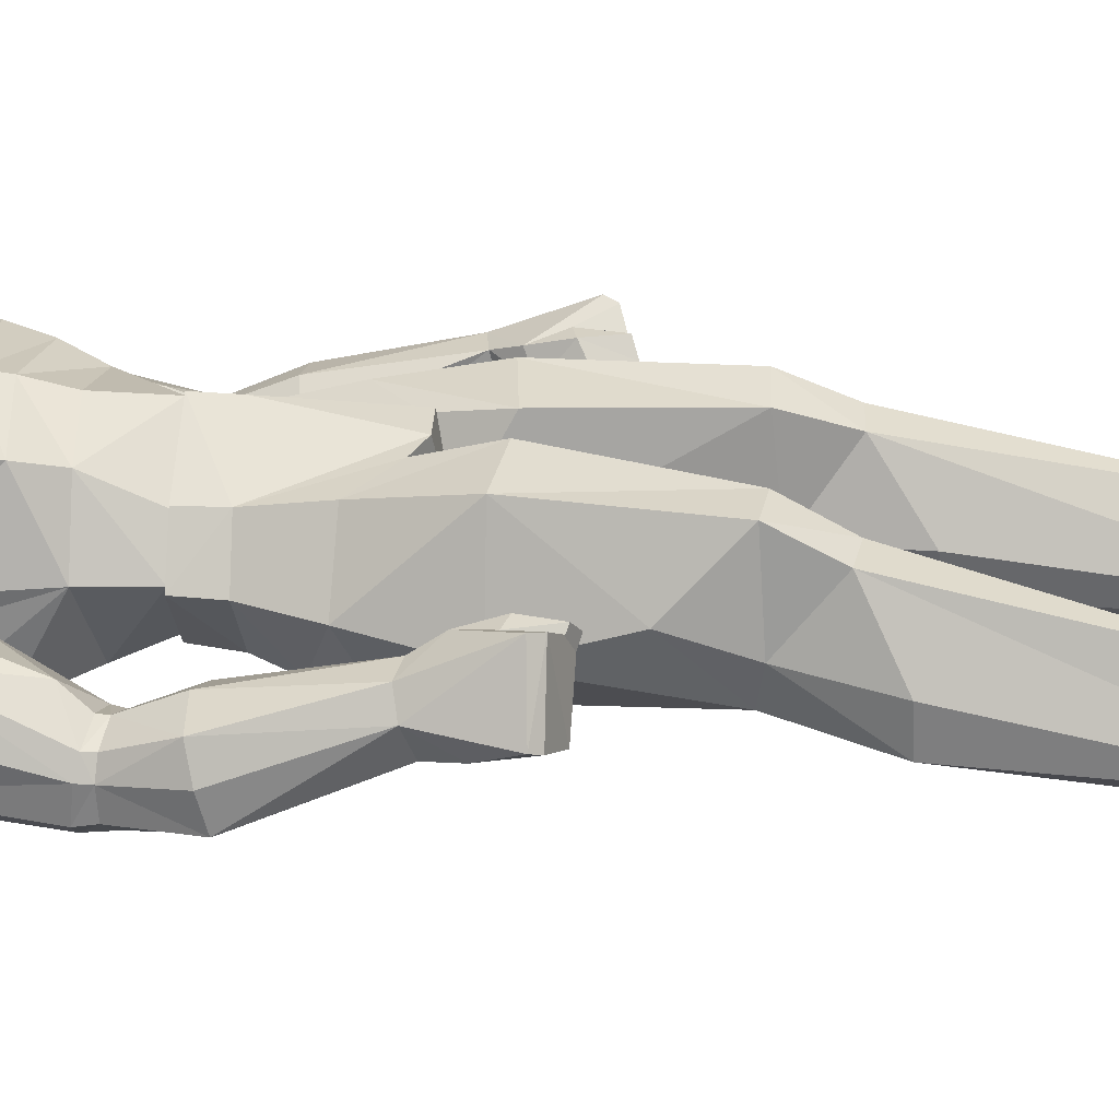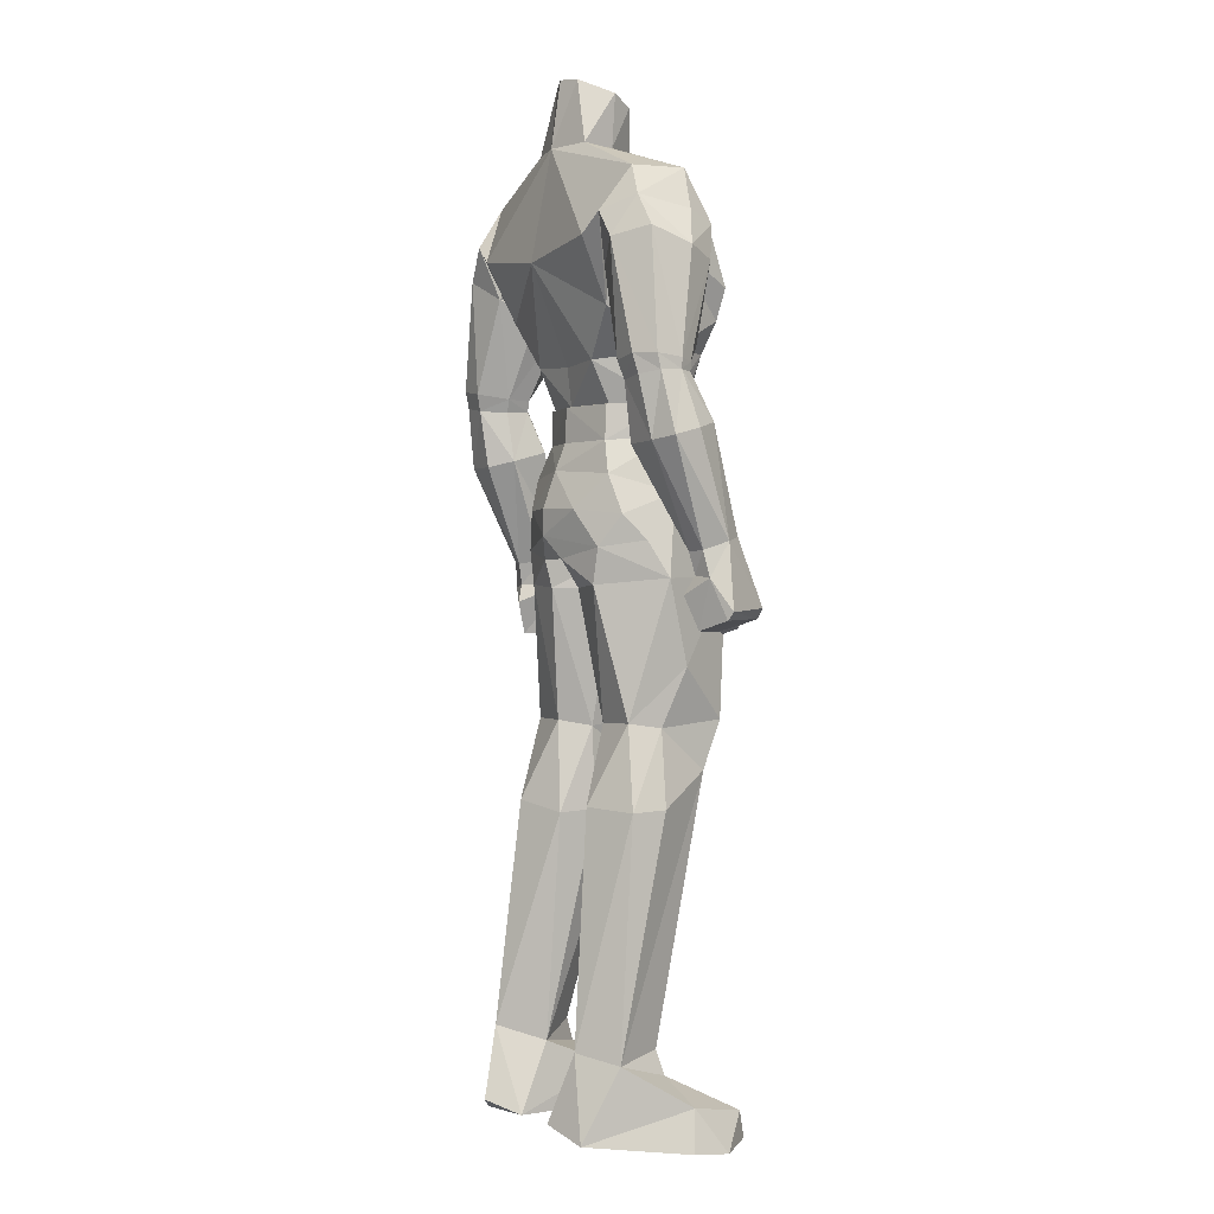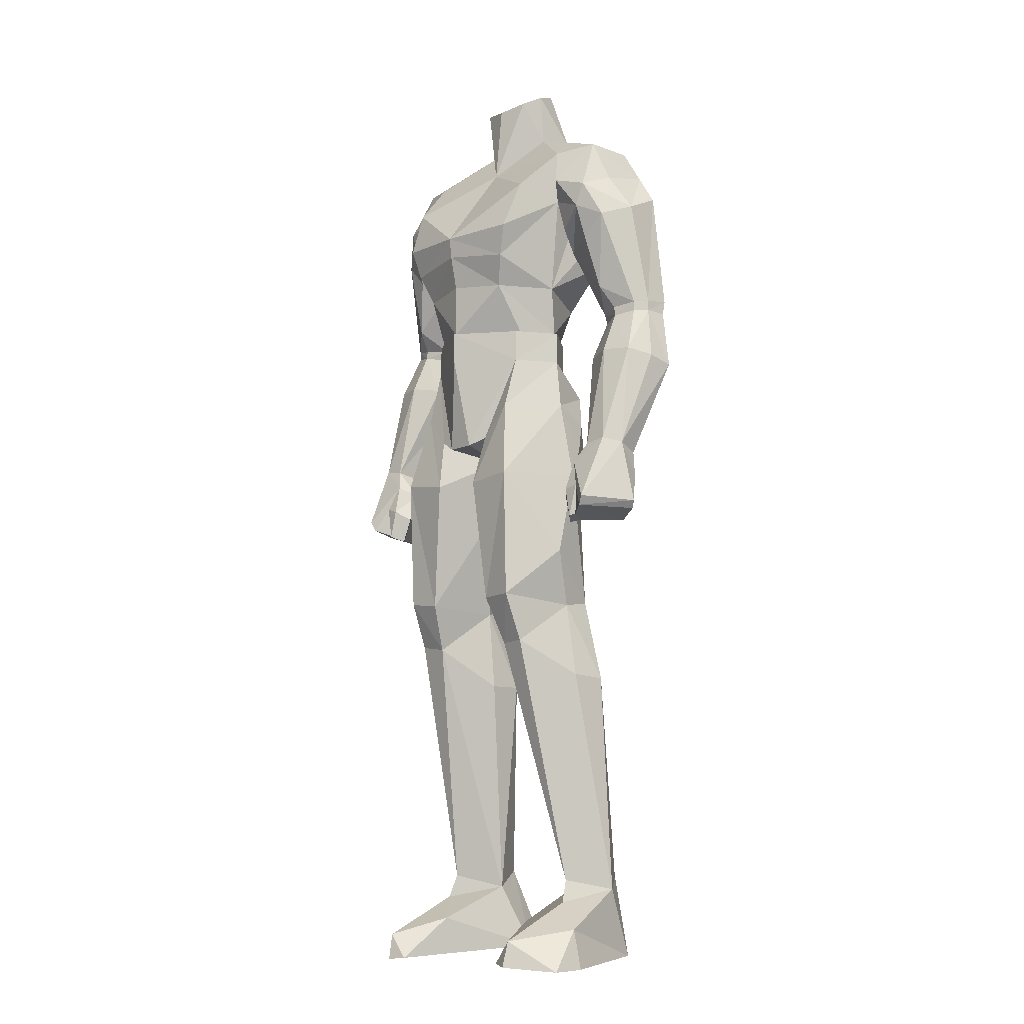
<metadata>
{"format":"obj","ext":"obj","renderer":"f3d","projection":"perspective","resolution":1024,"background":"white","views":[{"elev":31.3,"azim":-84.4,"up":"+Z"},{"elev":0.0,"azim":-119.1,"up":"+Y"},{"elev":-8.3,"azim":46.6,"up":"+Y"}]}
</metadata>
<code>
o HUM_BODY_NAKED0
v 0.000402 0.1539 0.1454
v 0.1173 -0.9767 -0.1691
v 0.1126 -1.003 0.1403
v -0.1001 -0.973 -0.1674
v -0.2418 -1.017 0.07605
v -0.2405 0.2002 -0.1221
v -0.2908 -0.208 -0.008532
v -0.1596 0.3616 -0.01086
v 0.04745 -0.04761 0.1086
v -0.03143 -0.0947 -0.1066
v 0.1516 -0.9013 0.0119
v 0.1595 0.3654 -0.01474
v -0.2043 0.4302 -0.1338
v -0.03543 0.6702 -0.07921
v 0.2625 -0.1574 0.08515
v 0.2106 0.4315 -0.1341
v -0.1343 0.1513 0.02919
v 0.06427 -0.3504 0.1209
v -0.2369 -0.2094 0.06613
v -0.146 0.1514 0.02778
v 0.1449 0.1511 0.01494
v 0.1362 0.152 0.01241
v 0.000404 0.1538 0.1408
v -0.2621 -0.1483 0.08457
v 0.3048 0.1911 -0.02735
v 0.2267 -0.1286 0.0423
v -0.1518 -0.353 -0.05242
v 0.001608 -0.05761 -0.1218
v 0.04779 0.6326 0.008812
v -0.04923 0.6302 0.007713
v -0.1425 -1.01 0.1364
v -0.3022 0.1968 -0.03014
v -0.1573 0.4961 0.03354
v -0.07135 0.5629 -0.08595
v 0.000467 0.4883 0.03732
v 0.2365 0.5019 0.007901
v 0.07357 0.5637 -0.0886
v 0.2195 -1.015 0.09558
v -0.2893 0.4003 -0.0908
v 0.2325 0.1612 -0.03137
v 0.0378 0.6703 -0.07678
v 0.344 0.07339 -0.07763
v 0.2362 -0.218 0.06621
v -0.2258 -0.12 0.04144
v -0.1608 -0.9042 0.008048
v -0.1889 -0.876 -0.08684
v -0.08814 0.1495 -0.05608
v 0.1256 -0.3466 0.1284
v 0.1552 -0.3564 -0.04699
v 0.05053 -0.5065 -0.06506
v 0.187 -0.8795 -0.08086
v -0.1281 0.3409 0.1406
v -0.08432 0.1499 -0.04884
v -0.1339 -0.1233 0.1366
v 0.2903 -0.2168 -0.008384
v 0.2853 -0.1991 0.1003
v 0.3439 -0.1891 0.02046
v -0.2856 -0.1895 0.1
v -0.3439 -0.1792 0.02008
v 0.1292 0.343 0.1378
v -0.2242 0.379 0.04835
v -0.1761 0.3459 0.03043
v 0.08467 0.1494 -0.06104
v -0.1514 0.296 -0.09169
v -0.1668 0.3703 -0.09263
v 0.2339 0.5016 -0.08076
v -0.3425 0.08317 -0.08058
v 0.07751 0.1503 -0.0587
v -0.1941 -0.4884 -0.06823
v -0.09386 -0.4369 0.08813
v -0.000941 -0.08029 0.02944
v -0.05408 -0.04606 0.1217
v -0.2237 0.5045 0.005561
v 0.03292 -0.09539 -0.1019
v 0.1683 0.4939 0.03461
v -0.2229 0.1866 -0.0344
v 0.1834 0.3414 0.03106
v 0.2534 0.1615 -0.1117
v 0.173 0.3714 -0.0935
v 0.0885 -0.8842 -0.07021
v -0.2624 -0.1993 0.07477
v -0.2383 -0.1552 0.08647
v -0.2631 -0.07032 0.05566
v 0.262 -0.208 0.07487
v 0.2387 -0.164 0.087
v 0.2635 -0.08012 0.05674
v 0.1805 -0.2653 0.04448
v -0.09122 -0.8851 -0.06582
v -0.07587 -0.3553 -0.05506
v -0.1199 -0.4821 -0.1091
v -0.1639 -0.9978 -0.143
v 0.2995 0.3989 -0.08771
v 0.1022 0.008004 0.1092
v 0.02451 -0.06101 0.1275
v 0.2324 -0.2221 0.06897
v -0.2331 -0.2136 0.06892
v 0.1754 -1.002 -0.134
v 0.188 0.4312 0.05932
v 0.07457 -0.9987 -0.1236
v -0.2201 0.5017 -0.08493
v 0.2589 -0.09046 0.007565
v 0.2215 0.07635 -0.06304
v -0.06522 -0.9968 -0.1173
v -0.2968 0.3753 -0.02448
v 0.305 0.3714 -0.02185
v -0.07425 -0.01739 -0.1078
v -0.1675 0.3983 0.02338
v -0.1343 -0.8591 -0.1378
v -0.05161 -0.5049 -0.06733
v 0.1535 0.299 -0.09418
v -0.176 -1.014 0.1446
v -0.1143 -0.9395 0.05594
v -0.1772 -0.9689 0.1366
v 0.1192 -0.07812 -0.08422
v 0.1191 -0.4887 -0.1021
v 0.07615 -0.3565 -0.05531
v -0.05974 0.5604 -0.02961
v 0.1444 -1.007 0.1539
v 0.09817 -0.9358 0.05379
v 0.1478 -0.9625 0.1441
v 0.06228 0.561 -0.03184
v -0.2587 -0.08096 0.006507
v -0.2194 0.08401 -0.06567
v -0.2892 -0.1236 -0.01476
v -0.2764 -0.1537 -0.02713
v 0.2899 -0.1325 -0.01401
v 0.2768 -0.1623 -0.02657
v -0.06514 0.648 -0.02701
v -0.2457 -0.2086 0.05552
v 0.1451 0.2357 0.02774
v 0.245 -0.2169 0.05552
v -0.2499 -0.2043 0.08819
v 0.2493 -0.2132 0.08832
v -0.1894 -0.1264 0.001517
v 0.2665 0.1852 -0.01458
v 0.06396 0.649 -0.02392
v 0.3072 0.0667 -0.09737
v 0.139 -0.8602 -0.1386
v -0.1813 0.4319 0.0606
v 0.04772 -0.3661 -0.00675
v 0.312 -0.0944 -0.01389
v 0.322 -0.08054 0.0265
v -0.312 -0.08582 -0.01453
v -0.3219 -0.07183 0.0259
v -0.06001 -0.3669 -0.003183
v 0.03321 -0.1327 0.1257
v -0.3402 0.0952 -0.03653
v 0.1847 -0.1262 0.01382
v -0.1361 -0.3505 0.1252
v 0.000449 0.5621 -0.1078
v -0.1451 0.2339 0.03068
v 0.3411 0.0859 -0.03316
v 0.1653 0.4003 -0.1421
v -0.2643 0.1905 -0.01681
v -0.09978 0.09799 0.09078
v 0.000506 0.149 -0.07977
v 0.1413 0.425 0.1064
v 0.000467 0.3378 0.1577
v 0.1694 0.3982 0.03521
v 0.2312 0.3757 0.04926
v -0.2396 0.4185 0.04539
v -0.1622 -0.3609 0.001808
v -0.2223 -0.9455 0.02657
v 0.08232 -0.4334 0.0914
v 0.1466 -0.862 -0.00128
v 0.000522 0.6746 -0.09094
v 0.1036 0.0977 0.08233
v 0.1246 0.03938 -0.06716
v 0.1462 0.09526 0.01657
v 0.08467 0.09229 -0.06171
v -0.2421 0.3855 -0.1351
v -0.136 0.4216 0.109
v 0.2092 -0.9449 0.04115
v 0.1781 0.3027 0.002737
v -0.1643 0.3988 -0.1415
v -0.17 0.3079 0.00153
v -0.0449 -0.1342 0.14
v 0.08529 0.219 -0.084
v 0.1037 0.1525 0.08067
v 0.2463 0.4153 0.04607
v 0.09201 0.2374 0.1154
v 0.1035 0.153 0.06997
v -0.219 -0.1709 0.06496
v 0.2191 -0.1792 0.06537
v -0.1927 -0.4858 -0.008206
v 0.00053 0.3766 -0.1436
v -0.08731 0.2179 -0.08233
v 0.3217 0.1739 -0.08753
v 0.2917 0.1967 -0.1206
v -0.09978 0.1527 0.08918
v 0.1872 -0.4962 -0.05471
v -0.000514 0.6232 0.02179
v 0.1615 -0.3634 0.008005
v -0.1766 0.3502 -0.108
v 0.2196 0.09279 -0.005236
v 0.2481 0.06647 -0.09906
v -0.1059 -0.1367 -0.08956
v 0.172 0.351 -0.01667
v 0.1867 0.3435 -0.1073
v 0.1692 0.3167 -0.04674
v -0.1602 0.3227 -0.04761
v 0.000402 0.09991 0.1447
v -0.02421 -0.06318 0.1278
v -0.116 0.03825 -0.06872
v 0.000502 0.1499 -0.07075
v -0.04918 -0.5041 -0.005438
v -0.1492 -0.864 -0.001459
v -0.07697 -0.3565 0.1219
v -0.09221 0.2361 0.1172
v -0.09531 0.1525 0.08323
v 0.2459 -0.1135 0.07251
v -0.0346 -0.1409 -0.07731
v -0.2288 0.1678 -0.07265
v 0.04316 -0.5025 -0.003727
v -0.2449 -0.1045 0.07157
v 0.1808 -0.4906 0.005217
v 0.3007 -0.07363 0.05493
v 0.2942 -0.183 0.1038
v -0.1446 -0.4303 0.08874
v -0.1769 -0.265 0.03923
v -0.2464 0.07417 -0.1018
v -0.3058 0.07624 -0.09988
v -0.3005 -0.0646 0.05419
v -0.2942 -0.1733 0.1034
v 0.000455 0.1684 0.0311
v -0.2175 0.1008 -0.008484
v -0.2542 0.2249 0.00855
v 0.2328 0.1591 -0.07024
v -0.1122 0.2883 0.133
v 0.1275 -0.4298 0.09514
v -0.2687 0.1086 0.01463
v 0.08218 -0.01491 -0.1005
v 0.000507 0.09156 -0.08277
v 0.2693 0.09979 0.01736
v 0.319 0.1763 -0.05009
v 0.3185 0.09716 0.004104
v 0.3214 -0.1374 -0.007286
v -0.3208 -0.1282 -0.007949
v -0.3179 0.1804 -0.09091
v 0.1122 0.2897 0.1306
v -0.3178 0.1061 0.001016
v -0.3157 0.1831 -0.05344
v -0.145 -0.02589 -0.05897
v -0.1455 0.0956 0.02585
v -0.09185 0.09235 -0.06051
v -0.1167 -0.07776 -0.08727
v 0.2496 0.3779 -0.1278
v 0.3355 -0.2019 0.01472
v -0.3357 -0.1921 0.01442
v -0.2873 0.2069 -0.1228
v 0.245 0.1894 -0.1206
v -0.004165 -0.1438 0.00683
v -0.2491 0.1692 -0.1143
v -0.1697 0.007524 0.02156
v 0.03587 -0.1402 -0.0879
v 0.001102 -0.01363 -0.1219
v 0.1037 -0.1345 -0.08572
v 0.2761 0.3549 0.02762
v 0.2257 0.1796 -0.03284
v 0.2518 0.2229 0.008512
v 0.1551 -0.02055 -0.03958
v 0.2841 -0.09679 -0.02152
v -0.2289 0.1702 -0.03376
v -0.2841 -0.08781 -0.02238
v -0.2341 -1.014 0.01719
v 0.2207 -1.013 0.03606
v 0.1203 -0.122 0.1284
v 0.000341 0.2443 0.1412
v 0.2624 0.4496 -0.0918
v -0.3015 0.1816 -0.03017
v -0.2685 0.3583 0.02543
v 0.1634 0.009594 0.02366
v 0.2692 0.1688 -0.01356
v 0.3047 0.1744 -0.02699
v -0.266 0.1768 -0.01634
v 0.003933 -0.142 0.009647
v -0.2291 0.3194 0.02849
v 0.3206 0.1977 -0.09373
v -0.253 0.4517 -0.09377
v 0.2664 0.4321 -0.003039
v -0.3169 0.2057 -0.0966
v 0.000467 0.302 0.1539
v -0.1603 0.3585 -0.01809
v -0.108 0.005164 0.1083
v 0.000545 0.2134 -0.07828
v 0.000162 0.047 -0.1005
v 0.2963 0.169 -0.1123
v 0.2366 0.3151 0.03069
v 0.1682 -0.06879 -0.02046
v -0.1662 -0.06718 -0.0263
v -0.2589 0.4358 -0.004104
v -0.3159 0.2012 -0.05314
v 0.3189 0.1943 -0.05023
v 0.2242 0.1812 -0.07149
v -0.2922 0.1752 -0.1153
v -0.2205 0.1903 -0.07291
f 138 191 51
f 138 80 50
f 69 108 46
f 88 108 109
f 226 83 123
f 171 6 250
f 146 18 267
f 70 219 207
f 115 138 50
f 108 69 90
f 70 88 206
f 18 276 140
f 119 80 99
f 51 173 97
f 6 194 296
f 231 83 226
f 181 268 23
f 35 158 157
f 175 150 186
f 100 73 34
f 110 178 186
f 86 195 102
f 36 66 37
f 86 234 195
f 8 65 151
f 186 187 64
f 80 164 214
f 191 216 51
f 123 122 264
f 223 241 144
f 190 155 1
f 256 106 286
f 190 1 225
f 267 148 272
f 182 181 23
f 285 187 186
f 210 23 209
f 58 7 19
f 7 44 19
f 105 293 92
f 278 92 293
f 101 102 262
f 234 86 217
f 106 28 246
f 219 185 46
f 246 28 10
f 74 71 10
f 37 66 150
f 117 33 35
f 35 75 121
f 31 265 91
f 46 207 219
f 104 39 292
f 281 292 39
f 176 277 227
f 151 229 107
f 14 34 128
f 41 37 150
f 35 192 30
f 35 30 117
f 174 259 260
f 159 240 130
f 37 41 136
f 121 29 35
f 3 97 266
f 173 11 120
f 171 281 39
f 100 150 175
f 200 199 294
f 251 294 199
f 166 41 150
f 141 137 42
f 142 42 152
f 236 217 142
f 83 231 223
f 163 113 45
f 112 103 88
f 46 91 163
f 45 46 163
f 47 20 225
f 254 290 134
f 267 18 48
f 230 164 165
f 289 272 148
f 286 232 256
f 116 140 255
f 276 255 140
f 11 173 51
f 165 51 230
f 172 35 33
f 172 33 107
f 187 151 64
f 54 284 254
f 54 254 134
f 55 56 43
f 26 55 43
f 56 15 43
f 86 211 217
f 56 55 248
f 141 42 142
f 24 58 19
f 215 83 223
f 7 58 249
f 222 221 264
f 35 157 75
f 157 159 75
f 104 292 271
f 139 107 33
f 62 107 61
f 201 194 283
f 170 169 168
f 156 47 225
f 175 186 64
f 64 151 65
f 64 65 13
f 6 171 194
f 66 153 150
f 278 247 92
f 67 144 147
f 67 143 144
f 130 178 110
f 27 90 69
f 185 219 162
f 252 208 145
f 208 177 54
f 146 276 18
f 252 177 208
f 203 94 202
f 94 203 71
f 117 73 33
f 139 33 73
f 28 74 10
f 28 114 74
f 75 36 121
f 105 258 293
f 176 227 76
f 201 296 194
f 77 160 159
f 174 260 288
f 247 251 199
f 247 278 189
f 130 79 12
f 200 198 199
f 80 119 11
f 165 164 80
f 183 44 82
f 132 82 24
f 215 224 24
f 123 83 122
f 44 83 215
f 26 184 85
f 85 133 15
f 218 211 15
f 86 102 101
f 86 26 211
f 267 48 87
f 87 48 193
f 70 207 88
f 88 45 112
f 212 89 197
f 212 252 145
f 90 27 89
f 108 90 109
f 46 108 91
f 103 31 91
f 92 269 105
f 247 269 92
f 167 179 1
f 94 167 202
f 94 71 9
f 94 9 167
f 84 15 133
f 84 131 26
f 24 81 132
f 129 81 44
f 51 97 138
f 99 97 3
f 98 36 75
f 98 75 159
f 138 99 80
f 2 97 99
f 171 39 279
f 39 104 279
f 101 126 26
f 86 101 26
f 228 78 102
f 102 196 262
f 108 88 103
f 4 103 91
f 291 161 73
f 291 73 279
f 280 36 180
f 280 269 36
f 286 204 245
f 244 245 204
f 62 283 107
f 151 107 8
f 108 103 4
f 4 91 108
f 109 206 88
f 109 90 89
f 79 110 16
f 130 110 79
f 265 31 111
f 113 112 45
f 112 113 31
f 31 103 112
f 111 113 5
f 113 111 31
f 148 49 257
f 116 255 257
f 50 116 115
f 191 138 115
f 257 49 116
f 116 49 115
f 117 34 73
f 117 128 34
f 266 118 3
f 11 119 120
f 119 3 120
f 3 119 99
f 118 38 120
f 120 3 118
f 37 121 36
f 136 121 37
f 124 122 44
f 122 83 44
f 221 123 264
f 213 123 253
f 238 7 249
f 44 7 125
f 44 125 124
f 125 7 238
f 55 237 248
f 55 26 127
f 127 26 126
f 55 127 237
f 30 128 117
f 132 81 129
f 44 183 129
f 130 181 22
f 178 130 22
f 84 133 131
f 184 26 131
f 129 96 132
f 82 132 96
f 95 131 133
f 133 85 95
f 220 54 134
f 134 290 246
f 25 258 260
f 234 217 236
f 136 29 121
f 196 137 262
f 251 247 189
f 138 2 99
f 2 138 97
f 139 61 107
f 139 73 161
f 50 140 116
f 214 50 80
f 141 262 137
f 237 127 126
f 57 142 218
f 142 57 237
f 264 143 222
f 125 238 124
f 144 59 224
f 59 144 238
f 145 89 212
f 145 109 89
f 9 146 93
f 71 146 9
f 147 144 241
f 147 242 67
f 148 87 49
f 148 267 87
f 149 54 220
f 208 54 149
f 100 34 150
f 150 34 14
f 187 17 151
f 209 151 17
f 152 42 235
f 142 152 236
f 110 153 16
f 66 16 153
f 223 231 241
f 32 227 271
f 155 203 202
f 54 177 284
f 63 156 225
f 170 168 286
f 157 158 60
f 159 157 60
f 172 158 35
f 209 23 268
f 77 159 198
f 159 130 12
f 98 159 160
f 98 180 36
f 61 139 161
f 277 271 227
f 27 69 162
f 27 220 134
f 5 113 163
f 265 163 91
f 18 164 48
f 164 18 140
f 11 165 80
f 11 51 165
f 166 150 14
f 169 167 93
f 9 93 167
f 286 168 232
f 114 289 148
f 169 21 167
f 21 169 170
f 170 63 21
f 63 170 156
f 13 194 171
f 13 171 279
f 107 52 172
f 172 52 158
f 38 173 120
f 266 97 173
f 77 174 160
f 77 198 174
f 13 100 175
f 13 175 64
f 62 61 176
f 62 176 283
f 72 284 177
f 71 72 177
f 68 178 22
f 205 187 285
f 1 179 225
f 179 167 21
f 160 180 98
f 288 260 258
f 181 240 282
f 130 240 181
f 181 182 22
f 96 183 82
f 183 96 129
f 184 95 85
f 95 184 131
f 185 69 46
f 69 185 162
f 150 153 186
f 110 186 153
f 187 205 53
f 187 53 17
f 42 137 188
f 188 235 42
f 287 137 78
f 287 188 137
f 20 190 225
f 155 190 20
f 216 191 193
f 115 49 191
f 35 29 192
f 191 49 193
f 193 49 87
f 194 13 65
f 65 283 194
f 40 195 273
f 195 40 102
f 196 78 137
f 196 102 78
f 27 134 197
f 27 197 89
f 12 198 159
f 12 79 198
f 79 199 198
f 16 199 79
f 200 174 198
f 200 294 174
f 201 283 176
f 201 176 296
f 202 1 155
f 1 202 167
f 155 72 203
f 203 72 71
f 106 204 286
f 243 106 246
f 205 178 68
f 70 206 145
f 145 206 109
f 207 45 88
f 46 45 207
f 70 208 149
f 208 70 145
f 229 151 209
f 282 229 209
f 209 17 210
f 211 26 85
f 85 15 211
f 10 71 212
f 197 10 212
f 213 263 123
f 76 296 176
f 214 164 140
f 214 140 50
f 44 215 82
f 24 82 215
f 230 216 193
f 216 230 51
f 218 217 211
f 218 142 217
f 56 57 218
f 218 15 56
f 70 149 219
f 162 219 149
f 27 162 220
f 149 220 162
f 221 222 253
f 221 253 123
f 222 143 67
f 281 171 250
f 223 224 215
f 144 224 223
f 59 58 224
f 24 224 58
f 179 21 225
f 21 63 225
f 263 275 226
f 226 123 263
f 154 227 32
f 154 76 227
f 228 102 40
f 259 174 294
f 158 52 229
f 52 107 229
f 48 164 230
f 230 193 48
f 231 275 241
f 231 226 275
f 28 232 114
f 232 261 114
f 156 233 245
f 233 156 170
f 234 236 273
f 234 273 195
f 152 235 236
f 25 293 258
f 274 236 235
f 274 273 236
f 126 141 237
f 142 237 141
f 143 124 238
f 238 144 143
f 67 239 222
f 239 67 242
f 240 159 60
f 60 158 240
f 147 241 242
f 270 241 275
f 270 242 241
f 32 271 292
f 254 204 243
f 106 243 204
f 20 244 155
f 244 20 245
f 245 47 156
f 47 245 20
f 197 134 246
f 246 10 197
f 269 247 16
f 199 16 247
f 237 57 248
f 57 56 248
f 59 238 249
f 58 59 249
f 295 253 222
f 295 222 239
f 251 189 78
f 251 78 294
f 212 71 252
f 252 71 177
f 6 253 250
f 6 296 253
f 244 204 254
f 284 244 254
f 255 71 74
f 255 74 257
f 106 256 28
f 256 232 28
f 148 257 114
f 74 114 257
f 258 105 180
f 180 160 258
f 40 273 259
f 259 294 40
f 135 25 260
f 135 260 259
f 261 168 272
f 168 261 232
f 141 126 262
f 126 101 262
f 263 76 275
f 76 263 296
f 124 143 264
f 122 124 264
f 5 163 265
f 5 265 111
f 38 266 173
f 38 118 266
f 146 267 93
f 267 272 93
f 158 229 282
f 240 158 282
f 66 36 269
f 66 269 16
f 270 32 242
f 270 275 32
f 271 161 104
f 161 271 61
f 168 169 272
f 93 272 169
f 135 273 25
f 135 259 273
f 274 235 25
f 274 25 273
f 154 32 275
f 154 275 76
f 71 255 276
f 71 276 146
f 277 61 271
f 277 176 61
f 188 278 235
f 278 188 189
f 100 279 73
f 100 13 279
f 280 105 269
f 280 180 105
f 239 242 281
f 281 250 239
f 282 209 268
f 181 282 268
f 8 107 283
f 8 283 65
f 244 284 155
f 155 284 72
f 285 178 205
f 178 285 186
f 245 233 286
f 170 286 233
f 287 189 188
f 287 78 189
f 288 258 160
f 288 160 174
f 289 261 272
f 114 261 289
f 254 243 290
f 290 243 246
f 291 279 104
f 291 104 161
f 292 281 242
f 292 242 32
f 293 235 278
f 293 25 235
f 228 294 78
f 228 40 294
f 295 239 250
f 295 250 253
f 213 253 296
f 213 296 263

</code>
